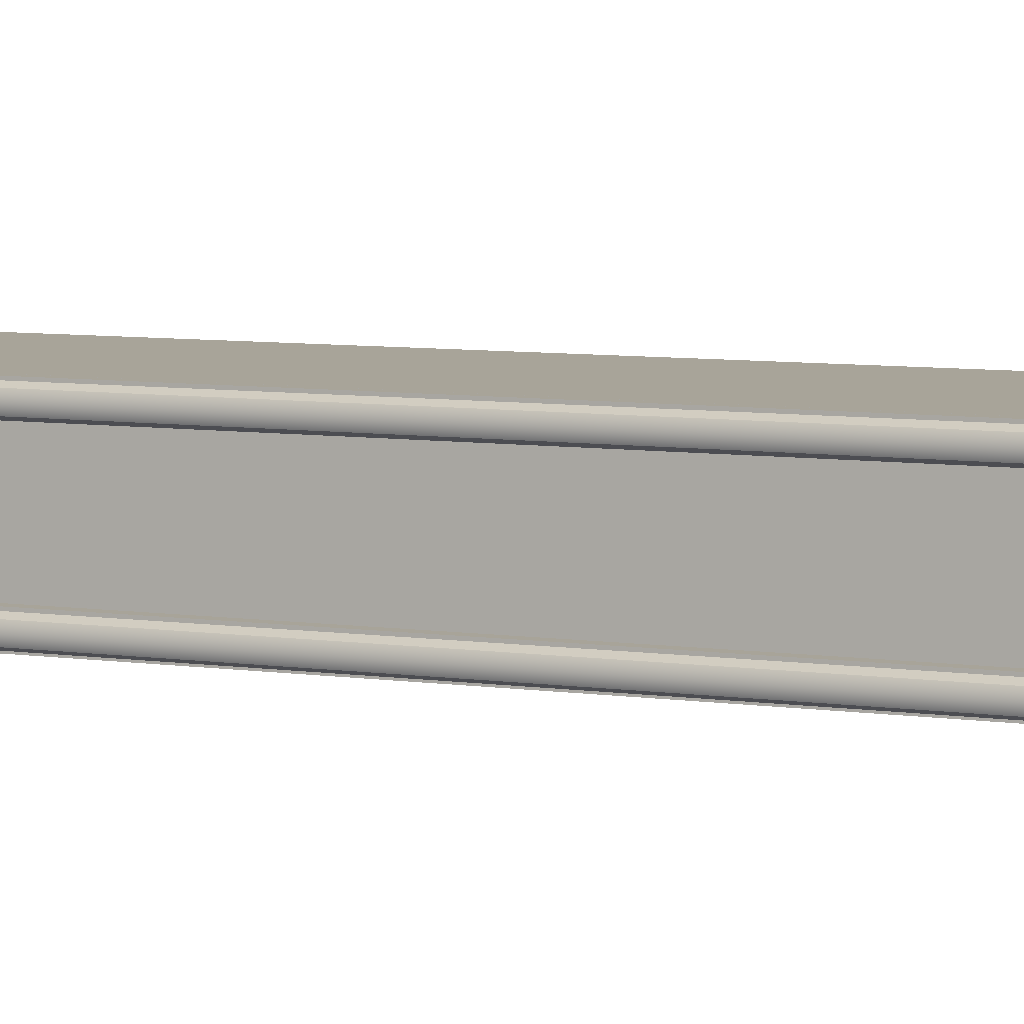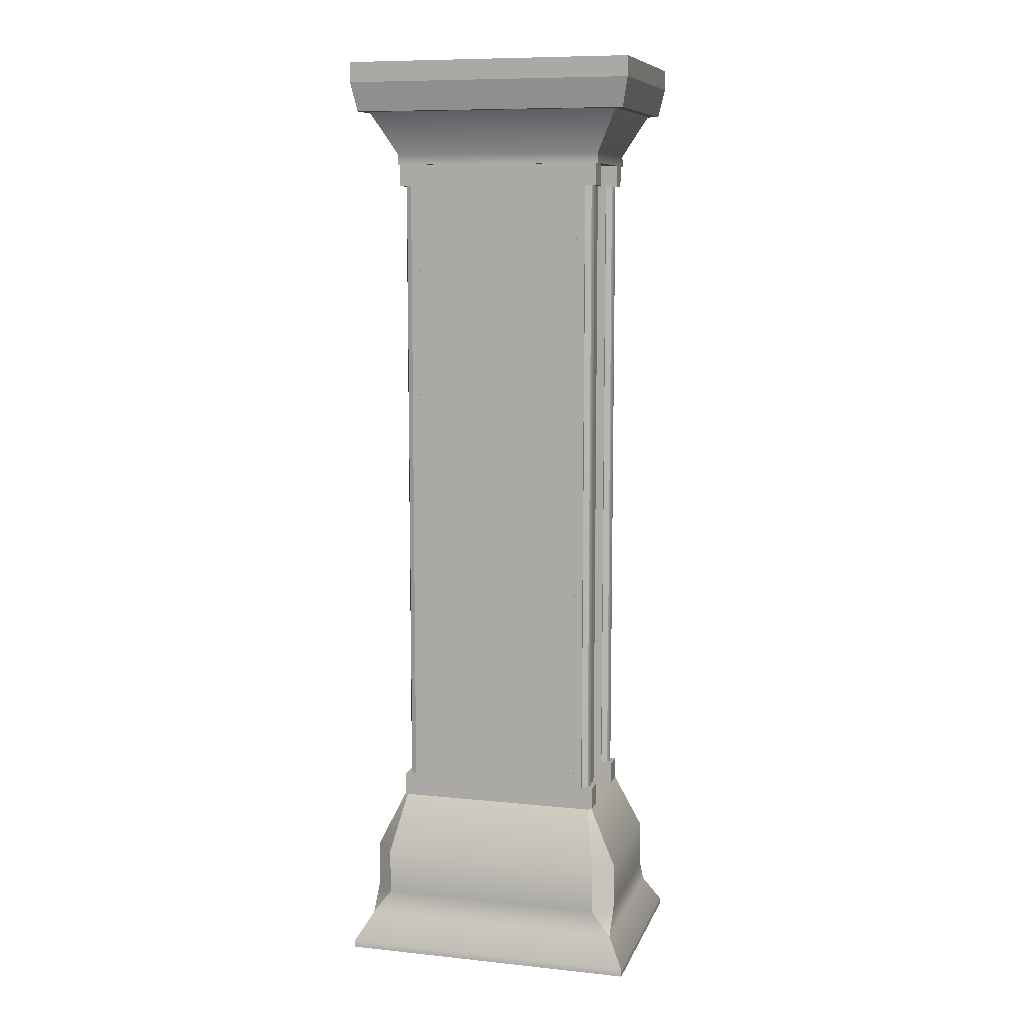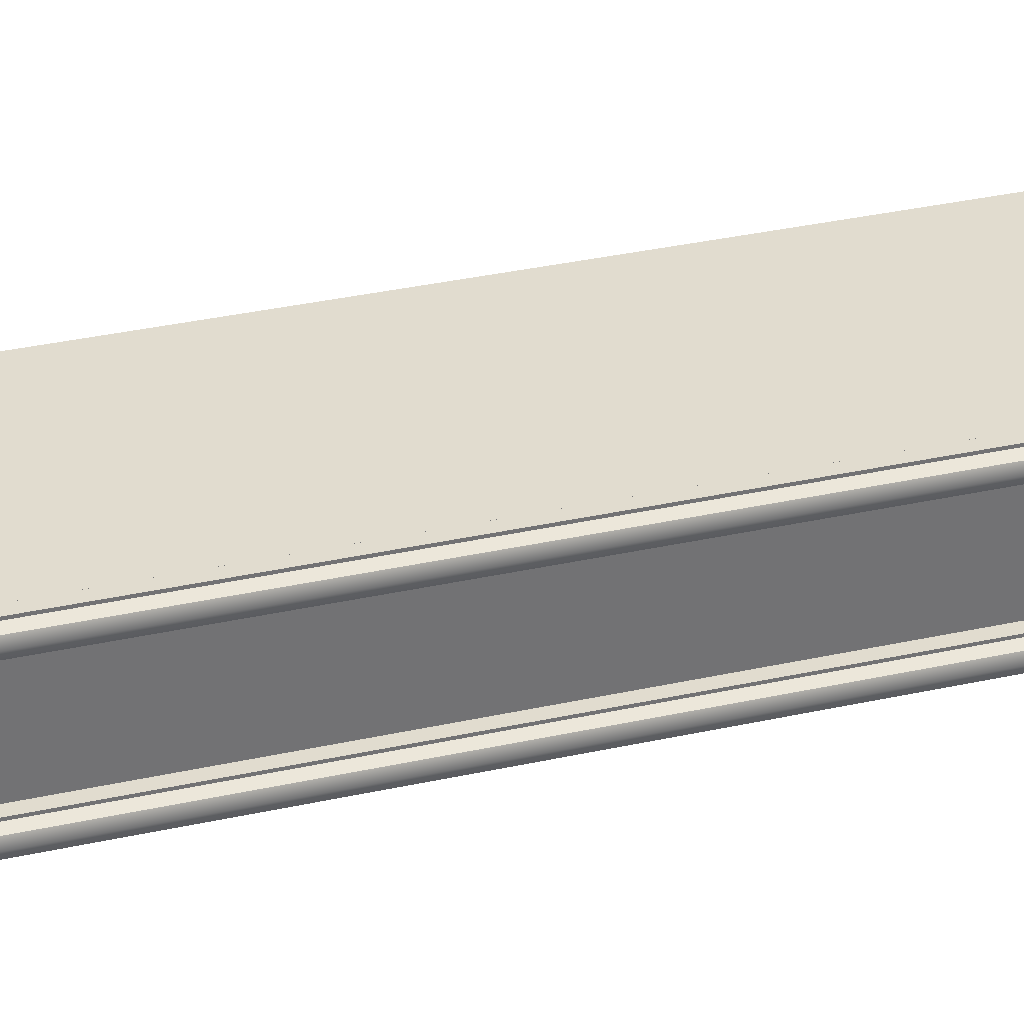
<metadata>
{"format":"obj","ext":"obj","renderer":"f3d","projection":"perspective","resolution":1024,"background":"white","views":[{"elev":7.1,"azim":-66.9,"up":"+Z"},{"elev":9.1,"azim":15.5,"up":"+Y"},{"elev":34.5,"azim":-106.6,"up":"+Z"}]}
</metadata>
<code>
g Hall_Stand_LOD1
v -0.204 0.1112 0.1628
v -0.2392 0.06478 0.1628
v -0.2392 0.1112 0.1276
v -0.2392 0.1938 0.1276
v -0.204 0.1938 0.1628
v -0.1834 0.2972 0.1131
v -0.1894 0.2972 0.107
v -0.2696 2.126e-08 0.1932
v 0.2696 0.01273 0.1932
v 0.2696 2.126e-08 0.1932
v -0.2696 0.01273 0.1932
v -0.2392 0.06478 0.1628
v 0.2392 0.06478 0.1628
v 0.204 0.1112 0.1628
v -0.204 0.1112 0.1628
v 0.204 0.1938 0.1628
v -0.204 0.1938 0.1628
v 0.1834 0.2972 0.1131
v -0.1834 0.2972 0.1131
v 0.1834 0.2972 0.1131
v 0.1894 0.2972 -0.107
v 0.1894 0.2972 0.107
v -0.1834 0.2972 -0.1131
v 0.1834 0.2972 -0.1131
v -0.1894 0.2972 0.107
v -0.1834 0.2972 0.1131
v -0.1894 0.2972 -0.107
v 0.2392 0.06478 0.1628
v 0.204 0.1112 0.1628
v 0.2392 0.1112 0.1276
v 0.2392 0.1938 0.1276
v 0.204 0.1938 0.1628
v 0.1834 0.2972 0.1131
v 0.1894 0.2972 0.107
v -0.2392 0.1112 -0.1276
v -0.2392 0.06478 -0.1628
v -0.204 0.1112 -0.1628
v -0.204 0.1938 -0.1628
v -0.2392 0.1938 -0.1276
v -0.1894 0.2972 -0.107
v -0.1834 0.2972 -0.1131
v -0.2696 3.597e-08 -0.1932
v -0.2696 0.01273 0.1932
v -0.2696 2.126e-08 0.1932
v -0.2696 0.01273 -0.1932
v -0.2392 0.06478 -0.1628
v -0.2392 0.06478 0.1628
v -0.2392 0.1112 -0.1276
v -0.2392 0.1112 0.1276
v -0.2392 0.1938 -0.1276
v -0.2392 0.1938 0.1276
v -0.1894 0.2972 -0.107
v -0.1894 0.2972 0.107
v -0.2696 3.597e-08 -0.1932
v 0.2696 2.126e-08 0.1932
v 0.2696 3.597e-08 -0.1932
v -0.2696 2.126e-08 0.1932
v 0.2696 0.01273 -0.1932
v -0.2696 3.597e-08 -0.1932
v 0.2696 3.597e-08 -0.1932
v -0.2696 0.01273 -0.1932
v -0.2392 0.06478 -0.1628
v 0.2392 0.06478 -0.1628
v 0.204 0.1112 -0.1628
v -0.204 0.1112 -0.1628
v 0.204 0.1938 -0.1628
v -0.204 0.1938 -0.1628
v 0.1834 0.2972 -0.1131
v -0.1834 0.2972 -0.1131
v 0.2392 0.06478 -0.1628
v 0.2392 0.1112 -0.1276
v 0.204 0.1112 -0.1628
v 0.204 0.1938 -0.1628
v 0.2392 0.1938 -0.1276
v 0.1894 0.2972 -0.107
v 0.1834 0.2972 -0.1131
v 0.2696 0.01273 0.1932
v 0.2696 3.597e-08 -0.1932
v 0.2696 2.126e-08 0.1932
v 0.2696 0.01273 -0.1932
v 0.2392 0.06478 -0.1628
v 0.2392 0.06478 0.1628
v 0.2392 0.1112 -0.1276
v 0.2392 0.1112 0.1276
v 0.2392 0.1938 -0.1276
v 0.2392 0.1938 0.1276
v 0.1894 0.2972 -0.107
v 0.1894 0.2972 0.107
v -0.1528 0.2973 0.1054
v 0.1528 0.2973 -0.1054
v -0.1528 0.2973 -0.1054
v 0.1528 0.2973 0.1054
v -0.1528 1.525 0.1054
v 0.1528 1.525 -0.1054
v 0.1528 1.525 0.1054
v -0.1528 1.525 -0.1054
v -0.1528 0.2973 0.1054
v 0.1528 1.525 0.1054
v 0.1528 0.2973 0.1054
v -0.1528 1.525 0.1054
v 0.1528 0.2973 0.1054
v 0.1528 1.525 -0.1054
v 0.1528 0.2973 -0.1054
v 0.1528 1.525 0.1054
v 0.1528 0.2973 -0.1054
v -0.1528 1.525 -0.1054
v -0.1528 0.2973 -0.1054
v 0.1528 1.525 -0.1054
v -0.1528 0.2973 -0.1054
v -0.1528 1.525 0.1054
v -0.1528 0.2973 0.1054
v -0.1528 1.525 -0.1054
v -0.2612 1.673 0.1765
v -0.2506 1.621 -0.1659
v -0.2612 1.673 -0.1765
v -0.2506 1.621 0.1659
v -0.2338 1.621 0.1491
v -0.1924 1.544 -0.1077
v -0.2338 1.621 -0.1491
v -0.1924 1.544 0.1077
v -0.1928 1.525 -0.108
v -0.1928 1.525 0.108
v -0.1928 1.525 -0.108
v 0.1928 1.525 0.108
v 0.1928 1.525 -0.108
v -0.1928 1.525 0.108
v -0.1928 1.525 0.108
v 0.1924 1.544 0.1077
v 0.1928 1.525 0.108
v -0.1924 1.544 0.1077
v -0.2338 1.621 0.1491
v 0.2338 1.621 0.1491
v 0.2506 1.621 0.1659
v 0.2612 1.673 -0.1765
v 0.2506 1.621 -0.1659
v 0.2612 1.673 0.1765
v 0.1928 1.525 0.108
v 0.1924 1.544 -0.1077
v 0.1928 1.525 -0.108
v 0.1924 1.544 0.1077
v 0.2338 1.621 -0.1491
v 0.2338 1.621 0.1491
v -0.1924 1.544 -0.1077
v 0.2338 1.621 -0.1491
v -0.2338 1.621 -0.1491
v 0.1924 1.544 -0.1077
v 0.1928 1.525 -0.108
v -0.1928 1.525 -0.108
v 0.2506 1.621 0.1659
v 0.2338 1.621 -0.1491
v 0.2338 1.621 0.1491
v 0.2506 1.621 -0.1659
v -0.2506 1.621 0.1659
v 0.2338 1.621 0.1491
v -0.2338 1.621 0.1491
v 0.2506 1.621 0.1659
v -0.2506 1.621 -0.1659
v -0.2338 1.621 0.1491
v -0.2338 1.621 -0.1491
v -0.2506 1.621 0.1659
v -0.2506 1.621 -0.1659
v 0.2338 1.621 -0.1491
v 0.2506 1.621 -0.1659
v -0.2338 1.621 -0.1491
v 0.2612 1.673 0.1765
v -0.2506 1.621 0.1659
v -0.2612 1.673 0.1765
v 0.2506 1.621 0.1659
v 0.2506 1.621 -0.1659
v -0.2612 1.673 -0.1765
v -0.2506 1.621 -0.1659
v 0.2612 1.673 -0.1765
v -0.1895 0.2972 0.1053
v -0.1528 0.2972 0.06933
v -0.1895 0.2972 0.06933
v -0.1528 0.2972 0.1053
v -0.1895 1.525 0.1053
v -0.1682 1.486 0.1053
v -0.1895 1.486 0.1053
v -0.1528 1.525 0.1053
v -0.1528 0.2972 0.1053
v -0.1682 0.337 0.1053
v -0.1895 0.2972 0.1053
v -0.1895 0.337 0.1053
v -0.1895 0.2972 0.06933
v -0.1682 0.337 0.06933
v -0.1895 0.337 0.06933
v -0.1528 0.2972 0.06933
v -0.1682 1.486 0.06933
v -0.1528 1.525 0.06933
v -0.1895 1.525 0.06933
v -0.1895 1.486 0.06933
v -0.1895 1.486 0.1053
v -0.1682 1.486 0.06933
v -0.1895 1.486 0.06933
v -0.1682 1.486 0.1053
v -0.1682 0.337 0.1053
v -0.1895 0.337 0.06933
v -0.1682 0.337 0.06933
v -0.1895 0.337 0.1053
v -0.1895 0.2972 0.1053
v -0.1895 0.337 0.06933
v -0.1895 0.337 0.1053
v -0.1895 0.2972 0.06933
v -0.1528 1.525 0.06933
v -0.1895 1.525 0.1053
v -0.1895 1.525 0.06933
v -0.1528 1.525 0.1053
v -0.1528 1.525 0.1053
v -0.1528 0.2972 0.06933
v -0.1528 0.2972 0.1053
v -0.1528 1.525 0.06933
v -0.1895 1.525 0.06933
v -0.1895 1.486 0.1053
v -0.1895 1.486 0.06933
v -0.1895 1.525 0.1053
v -0.1682 1.486 0.06933
v -0.1682 0.337 0.1053
v -0.1682 0.337 0.06933
v -0.1682 1.486 0.1053
v -0.1682 0.3367 0.07157
v -0.1789 1.486 0.076
v -0.1789 0.3367 0.076
v -0.1682 1.486 0.07157
v -0.1834 0.3367 0.08669
v -0.1789 1.486 0.076
v -0.1834 1.486 0.08669
v -0.1789 0.3367 0.076
v -0.1789 0.3367 0.09739
v -0.1834 1.486 0.08669
v -0.1789 1.486 0.09739
v -0.1834 0.3367 0.08669
v -0.1789 0.3367 0.09739
v -0.1682 1.486 0.1018
v -0.1682 0.3367 0.1018
v -0.1789 1.486 0.09739
v -0.1834 1.486 0.08669
v -0.1682 1.486 0.1018
v -0.1789 1.486 0.09739
v -0.1789 1.486 0.076
v -0.1682 1.486 0.07157
v -0.1789 0.3367 0.09739
v -0.1789 0.3367 0.076
v -0.1834 0.3367 0.08669
v -0.1682 0.3367 0.1018
v -0.1682 0.3367 0.07157
v -0.1895 0.2973 -0.06935
v -0.1528 0.2973 -0.1054
v -0.1895 0.2973 -0.1054
v -0.1528 0.2973 -0.06935
v -0.1895 1.525 -0.06935
v -0.1683 1.486 -0.06935
v -0.1895 1.486 -0.06935
v -0.1528 1.525 -0.06935
v -0.1528 0.2973 -0.06935
v -0.1683 0.337 -0.06935
v -0.1895 0.2973 -0.06935
v -0.1895 0.337 -0.06935
v -0.1895 0.2973 -0.1054
v -0.1683 0.337 -0.1054
v -0.1895 0.337 -0.1054
v -0.1528 0.2973 -0.1054
v -0.1683 1.486 -0.1054
v -0.1528 1.525 -0.1054
v -0.1895 1.525 -0.1054
v -0.1895 1.486 -0.1054
v -0.1895 1.486 -0.06935
v -0.1683 1.486 -0.1054
v -0.1895 1.486 -0.1054
v -0.1683 1.486 -0.06935
v -0.1683 0.337 -0.06935
v -0.1895 0.337 -0.1054
v -0.1683 0.337 -0.1054
v -0.1895 0.337 -0.06935
v -0.1895 0.2973 -0.06935
v -0.1895 0.337 -0.1054
v -0.1895 0.337 -0.06935
v -0.1895 0.2973 -0.1054
v -0.1528 1.525 -0.1054
v -0.1895 1.525 -0.06935
v -0.1895 1.525 -0.1054
v -0.1528 1.525 -0.06935
v -0.1528 1.525 -0.06935
v -0.1528 0.2973 -0.1054
v -0.1528 0.2973 -0.06935
v -0.1528 1.525 -0.1054
v -0.1895 1.525 -0.1054
v -0.1895 1.486 -0.06935
v -0.1895 1.486 -0.1054
v -0.1895 1.525 -0.06935
v -0.1683 1.486 -0.1054
v -0.1683 0.337 -0.06935
v -0.1683 0.337 -0.1054
v -0.1683 1.486 -0.06935
v -0.1683 0.3367 -0.1031
v -0.179 1.486 -0.09869
v -0.179 0.3367 -0.09869
v -0.1683 1.486 -0.1031
v -0.1834 0.3367 -0.088
v -0.179 1.486 -0.09869
v -0.1834 1.486 -0.088
v -0.179 0.3367 -0.09869
v -0.179 0.3367 -0.0773
v -0.1834 1.486 -0.088
v -0.179 1.486 -0.0773
v -0.1834 0.3367 -0.088
v -0.179 0.3367 -0.0773
v -0.1683 1.486 -0.07288
v -0.1683 0.3367 -0.07288
v -0.179 1.486 -0.0773
v -0.1834 1.486 -0.088
v -0.1683 1.486 -0.07288
v -0.179 1.486 -0.0773
v -0.179 1.486 -0.09869
v -0.1683 1.486 -0.1031
v -0.179 0.3367 -0.0773
v -0.179 0.3367 -0.09869
v -0.1834 0.3367 -0.088
v -0.1683 0.3367 -0.07288
v -0.1683 0.3367 -0.1031
v 0.1895 0.2972 0.1053
v 0.1528 0.2972 0.06933
v 0.1528 0.2972 0.1053
v 0.1895 0.2972 0.06933
v 0.1682 1.486 0.1053
v 0.1895 1.525 0.1053
v 0.1895 1.486 0.1053
v 0.1528 1.525 0.1053
v 0.1528 0.2972 0.1053
v 0.1682 0.337 0.1053
v 0.1895 0.2972 0.1053
v 0.1895 0.337 0.1053
v 0.1682 0.337 0.06933
v 0.1895 0.2972 0.06933
v 0.1895 0.337 0.06933
v 0.1528 0.2972 0.06933
v 0.1682 1.486 0.06933
v 0.1528 1.525 0.06933
v 0.1895 1.525 0.06933
v 0.1895 1.486 0.06933
v 0.1895 1.486 0.1053
v 0.1682 1.486 0.06933
v 0.1682 1.486 0.1053
v 0.1895 1.486 0.06933
v 0.1682 0.337 0.1053
v 0.1895 0.337 0.06933
v 0.1895 0.337 0.1053
v 0.1682 0.337 0.06933
v 0.1895 0.2972 0.1053
v 0.1895 0.337 0.06933
v 0.1895 0.2972 0.06933
v 0.1895 0.337 0.1053
v 0.1528 1.525 0.06933
v 0.1895 1.525 0.1053
v 0.1528 1.525 0.1053
v 0.1895 1.525 0.06933
v 0.1528 1.525 0.1053
v 0.1528 0.2972 0.06933
v 0.1528 1.525 0.06933
v 0.1528 0.2972 0.1053
v 0.1895 1.525 0.06933
v 0.1895 1.486 0.1053
v 0.1895 1.525 0.1053
v 0.1895 1.486 0.06933
v 0.1682 1.486 0.06933
v 0.1682 0.337 0.1053
v 0.1682 1.486 0.1053
v 0.1682 0.337 0.06933
v 0.1682 1.486 0.07157
v 0.1789 0.3367 0.076
v 0.1789 1.486 0.076
v 0.1682 0.3367 0.07157
v 0.1789 1.486 0.076
v 0.1834 0.3367 0.08669
v 0.1834 1.486 0.08669
v 0.1789 0.3367 0.076
v 0.1834 1.486 0.08669
v 0.1789 0.3367 0.09739
v 0.1789 1.486 0.09739
v 0.1834 0.3367 0.08669
v 0.1789 1.486 0.09739
v 0.1682 0.3367 0.1018
v 0.1682 1.486 0.1018
v 0.1789 0.3367 0.09739
v 0.1682 1.486 0.1018
v 0.1834 1.486 0.08669
v 0.1789 1.486 0.09739
v 0.1789 1.486 0.076
v 0.1682 1.486 0.07157
v 0.1682 0.3367 0.1018
v 0.1789 0.3367 0.076
v 0.1682 0.3367 0.07157
v 0.1789 0.3367 0.09739
v 0.1834 0.3367 0.08669
v 0.1895 0.2973 -0.06935
v 0.1528 0.2973 -0.1054
v 0.1528 0.2973 -0.06935
v 0.1895 0.2973 -0.1054
v 0.1683 1.486 -0.06935
v 0.1895 1.525 -0.06935
v 0.1895 1.486 -0.06935
v 0.1528 1.525 -0.06935
v 0.1528 0.2973 -0.06935
v 0.1683 0.337 -0.06935
v 0.1895 0.2973 -0.06935
v 0.1895 0.337 -0.06935
v 0.1683 0.337 -0.1054
v 0.1895 0.2973 -0.1054
v 0.1895 0.337 -0.1054
v 0.1528 0.2973 -0.1054
v 0.1683 1.486 -0.1054
v 0.1528 1.525 -0.1054
v 0.1895 1.525 -0.1054
v 0.1895 1.486 -0.1054
v 0.1895 1.486 -0.06935
v 0.1683 1.486 -0.1054
v 0.1683 1.486 -0.06935
v 0.1895 1.486 -0.1054
v 0.1683 0.337 -0.06935
v 0.1895 0.337 -0.1054
v 0.1895 0.337 -0.06935
v 0.1683 0.337 -0.1054
v 0.1895 0.2973 -0.06935
v 0.1895 0.337 -0.1054
v 0.1895 0.2973 -0.1054
v 0.1895 0.337 -0.06935
v 0.1528 1.525 -0.1054
v 0.1895 1.525 -0.06935
v 0.1528 1.525 -0.06935
v 0.1895 1.525 -0.1054
v 0.1528 1.525 -0.06935
v 0.1528 0.2973 -0.1054
v 0.1528 1.525 -0.1054
v 0.1528 0.2973 -0.06935
v 0.1895 1.525 -0.1054
v 0.1895 1.486 -0.06935
v 0.1895 1.525 -0.06935
v 0.1895 1.486 -0.1054
v 0.1683 1.486 -0.1054
v 0.1683 0.337 -0.06935
v 0.1683 1.486 -0.06935
v 0.1683 0.337 -0.1054
v 0.1683 1.486 -0.1031
v 0.179 0.3367 -0.09869
v 0.179 1.486 -0.09869
v 0.1683 0.3367 -0.1031
v 0.179 1.486 -0.09869
v 0.1834 0.3367 -0.088
v 0.1834 1.486 -0.088
v 0.179 0.3367 -0.09869
v 0.1834 1.486 -0.088
v 0.179 0.3367 -0.0773
v 0.179 1.486 -0.0773
v 0.1834 0.3367 -0.088
v 0.179 1.486 -0.0773
v 0.1683 0.3367 -0.07288
v 0.1683 1.486 -0.07288
v 0.179 0.3367 -0.0773
v 0.1683 1.486 -0.07288
v 0.1834 1.486 -0.088
v 0.179 1.486 -0.0773
v 0.179 1.486 -0.09869
v 0.1683 1.486 -0.1031
v 0.1683 0.3367 -0.07288
v 0.179 0.3367 -0.09869
v 0.1683 0.3367 -0.1031
v 0.179 0.3367 -0.0773
v 0.1834 0.3367 -0.088
v -0.2612 1.71 0.1765
v 0.2612 1.673 0.1765
v -0.2612 1.673 0.1765
v 0.2612 1.71 0.1765
v 0.2612 1.71 0.1765
v 0.2612 1.673 -0.1765
v 0.2612 1.673 0.1765
v 0.2612 1.71 -0.1765
v 0.2612 1.71 -0.1765
v -0.2612 1.673 -0.1765
v 0.2612 1.673 -0.1765
v -0.2612 1.71 -0.1765
v 0.2612 1.71 0.1765
v -0.2612 1.71 -0.1765
v 0.2612 1.71 -0.1765
v -0.2612 1.71 0.1765
v -0.2612 1.71 0.1765
v -0.2612 1.673 -0.1765
v -0.2612 1.71 -0.1765
v -0.2612 1.673 0.1765
g Hall_Stand_LOD1_0
f 3 2 1
f 3 1 4
f 5 4 1
f 5 6 4
f 7 4 6
f 10 9 8
f 11 8 9
f 11 9 12
f 13 12 9
f 13 14 12
f 15 12 14
f 14 16 15
f 17 15 16
f 16 18 17
f 19 17 18
f 22 21 20
f 21 23 20
f 24 23 21
f 23 25 20
f 20 25 26
f 27 25 23
f 30 29 28
f 30 31 29
f 32 29 31
f 32 31 33
f 34 33 31
f 37 36 35
f 37 35 38
f 39 38 35
f 39 40 38
f 41 38 40
f 44 43 42
f 45 42 43
f 45 43 46
f 47 46 43
f 46 47 48
f 49 48 47
f 48 49 50
f 51 50 49
f 50 51 52
f 53 52 51
f 56 55 54
f 57 54 55
f 60 59 58
f 61 58 59
f 61 62 58
f 63 58 62
f 63 62 64
f 65 64 62
f 64 65 66
f 67 66 65
f 66 67 68
f 69 68 67
f 72 71 70
f 72 73 71
f 74 71 73
f 74 73 75
f 76 75 73
f 79 78 77
f 80 77 78
f 80 81 77
f 82 77 81
f 81 83 82
f 84 82 83
f 83 85 84
f 86 84 85
f 85 87 86
f 88 86 87
f 91 90 89
f 92 89 90
f 95 94 93
f 96 93 94
f 99 98 97
f 100 97 98
f 103 102 101
f 104 101 102
f 107 106 105
f 108 105 106
f 111 110 109
f 112 109 110
f 115 114 113
f 116 113 114
f 119 118 117
f 120 117 118
f 118 121 120
f 122 120 121
f 125 124 123
f 126 123 124
f 129 128 127
f 130 127 128
f 130 128 131
f 132 131 128
f 135 134 133
f 136 133 134
f 139 138 137
f 140 137 138
f 138 141 140
f 142 140 141
f 145 144 143
f 146 143 144
f 146 147 143
f 148 143 147
f 151 150 149
f 152 149 150
f 155 154 153
f 156 153 154
f 159 158 157
f 160 157 158
f 163 162 161
f 164 161 162
f 167 166 165
f 168 165 166
f 171 170 169
f 172 169 170
f 175 174 173
f 176 173 174
f 179 178 177
f 180 177 178
f 180 178 181
f 182 181 178
f 181 182 183
f 184 183 182
f 187 186 185
f 188 185 186
f 186 189 188
f 190 188 189
f 190 189 191
f 192 191 189
f 195 194 193
f 196 193 194
f 199 198 197
f 200 197 198
f 203 202 201
f 204 201 202
f 207 206 205
f 208 205 206
f 211 210 209
f 212 209 210
f 215 214 213
f 216 213 214
f 219 218 217
f 220 217 218
f 223 222 221
f 224 221 222
f 227 226 225
f 228 225 226
f 231 230 229
f 232 229 230
f 235 234 233
f 236 233 234
f 239 238 237
f 237 238 240
f 240 238 241
f 244 243 242
f 242 243 245
f 243 246 245
f 249 248 247
f 250 247 248
f 253 252 251
f 254 251 252
f 254 252 255
f 256 255 252
f 255 256 257
f 258 257 256
f 261 260 259
f 262 259 260
f 260 263 262
f 264 262 263
f 264 263 265
f 266 265 263
f 269 268 267
f 270 267 268
f 273 272 271
f 274 271 272
f 277 276 275
f 278 275 276
f 281 280 279
f 282 279 280
f 285 284 283
f 286 283 284
f 289 288 287
f 290 287 288
f 293 292 291
f 294 291 292
f 297 296 295
f 298 295 296
f 301 300 299
f 302 299 300
f 305 304 303
f 306 303 304
f 309 308 307
f 310 307 308
f 313 312 311
f 311 312 314
f 314 312 315
f 318 317 316
f 316 317 319
f 317 320 319
f 323 322 321
f 324 321 322
f 327 326 325
f 328 325 326
f 328 329 325
f 330 325 329
f 329 331 330
f 332 330 331
f 335 334 333
f 336 333 334
f 333 336 337
f 338 337 336
f 338 339 337
f 340 337 339
f 343 342 341
f 344 341 342
f 347 346 345
f 348 345 346
f 351 350 349
f 352 349 350
f 355 354 353
f 356 353 354
f 359 358 357
f 360 357 358
f 363 362 361
f 364 361 362
f 367 366 365
f 368 365 366
f 371 370 369
f 372 369 370
f 375 374 373
f 376 373 374
f 379 378 377
f 380 377 378
f 383 382 381
f 384 381 382
f 387 386 385
f 386 388 385
f 385 388 389
f 392 391 390
f 391 393 390
f 394 393 391
f 397 396 395
f 398 395 396
f 401 400 399
f 402 399 400
f 402 403 399
f 404 399 403
f 403 405 404
f 406 404 405
f 409 408 407
f 410 407 408
f 407 410 411
f 412 411 410
f 412 413 411
f 414 411 413
f 417 416 415
f 418 415 416
f 421 420 419
f 422 419 420
f 425 424 423
f 426 423 424
f 429 428 427
f 430 427 428
f 433 432 431
f 434 431 432
f 437 436 435
f 438 435 436
f 441 440 439
f 442 439 440
f 445 444 443
f 446 443 444
f 449 448 447
f 450 447 448
f 453 452 451
f 454 451 452
f 457 456 455
f 458 455 456
f 461 460 459
f 460 462 459
f 459 462 463
f 466 465 464
f 465 467 464
f 468 467 465
f 471 470 469
f 472 469 470
f 475 474 473
f 476 473 474
f 479 478 477
f 480 477 478
f 483 482 481
f 484 481 482
f 487 486 485
f 488 485 486

</code>
